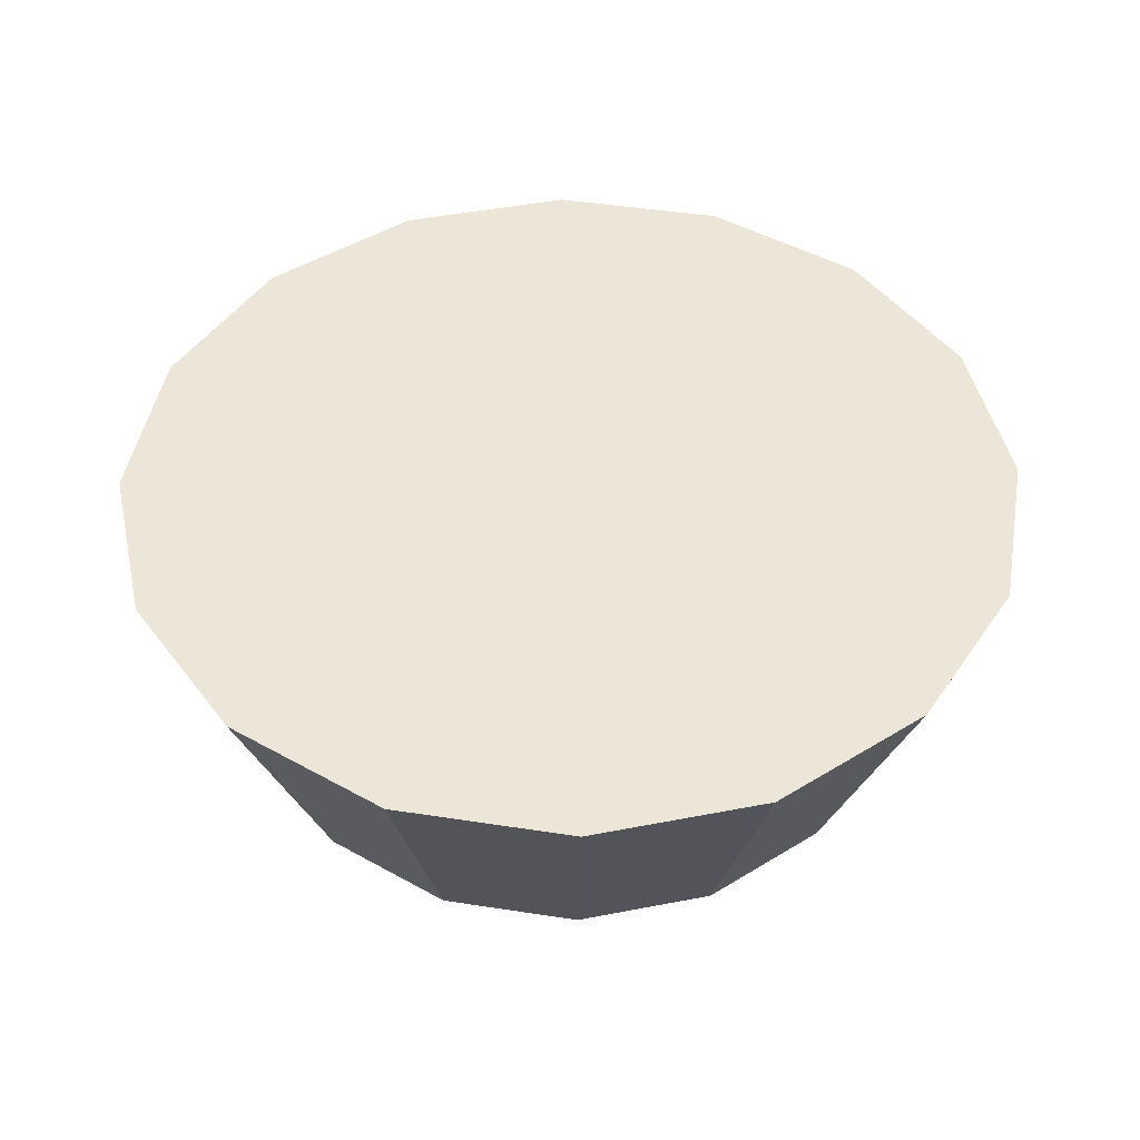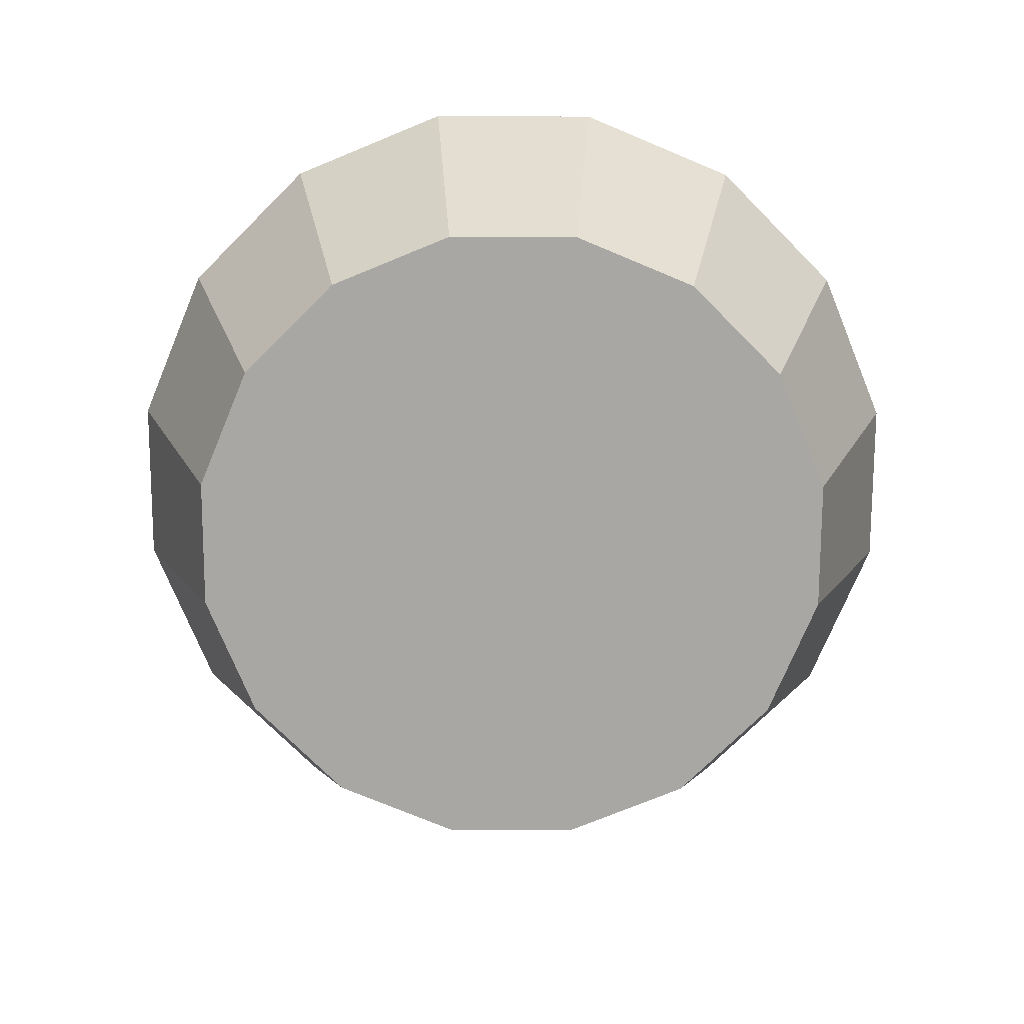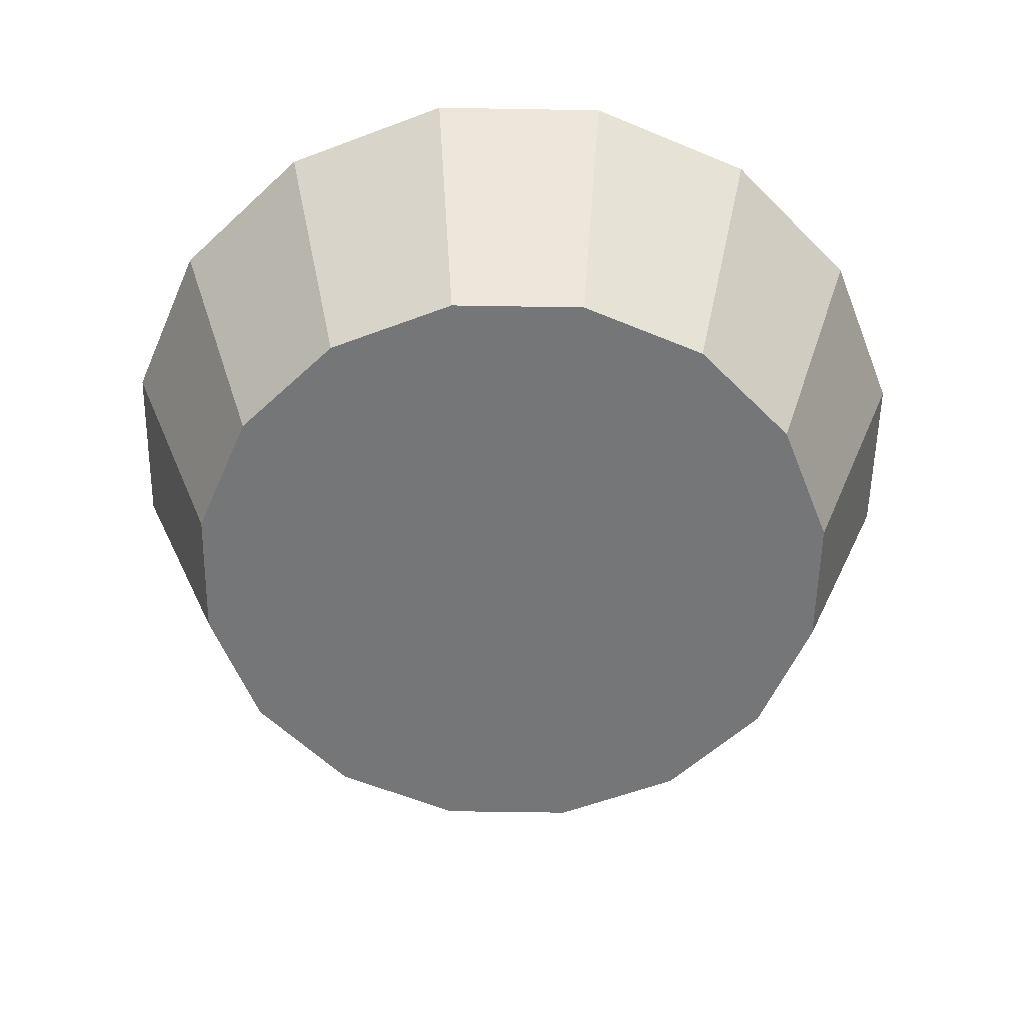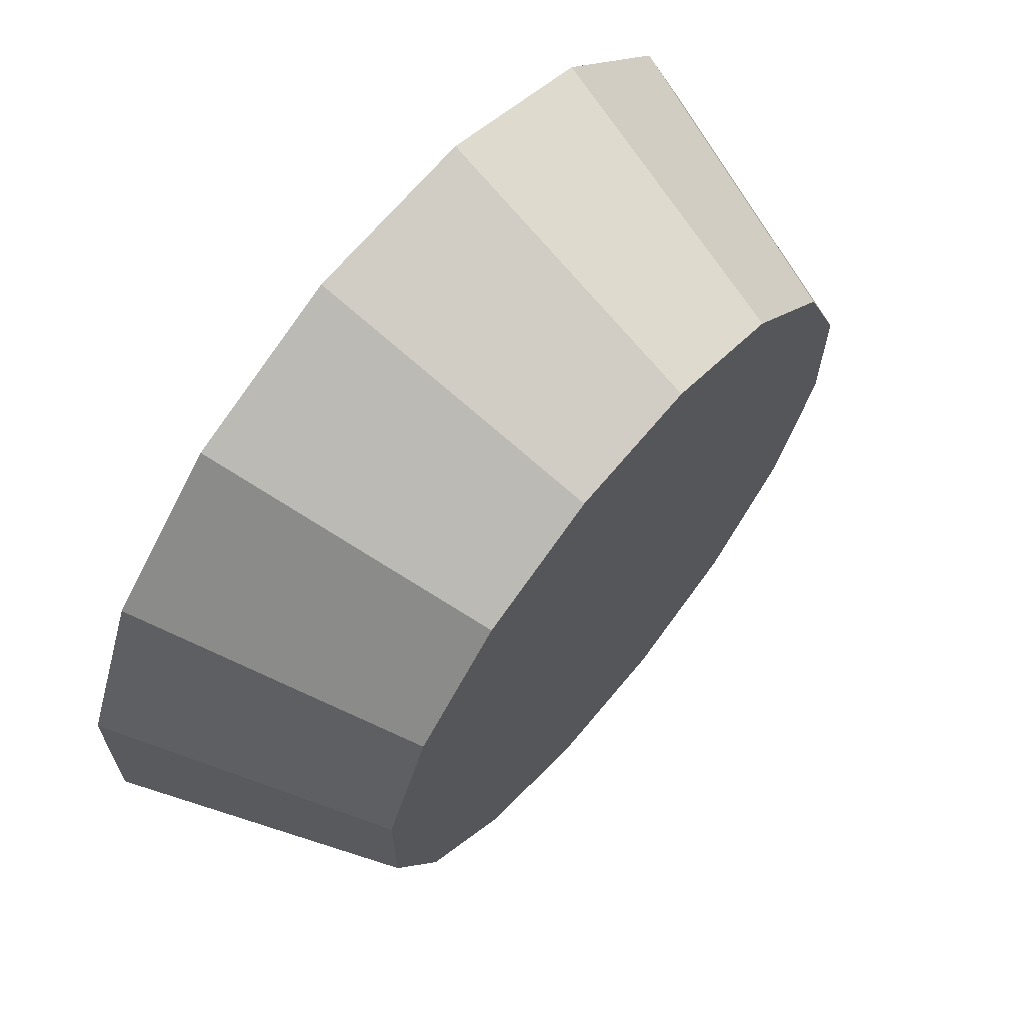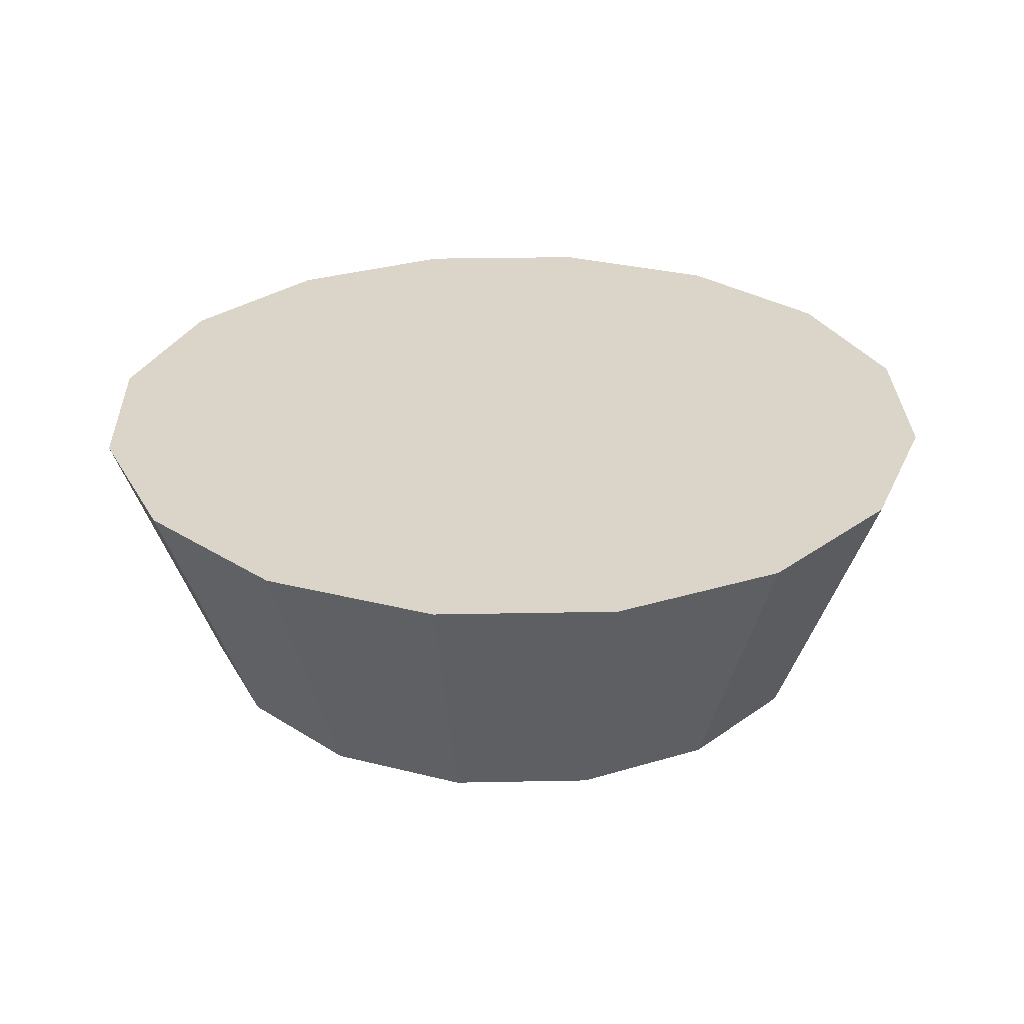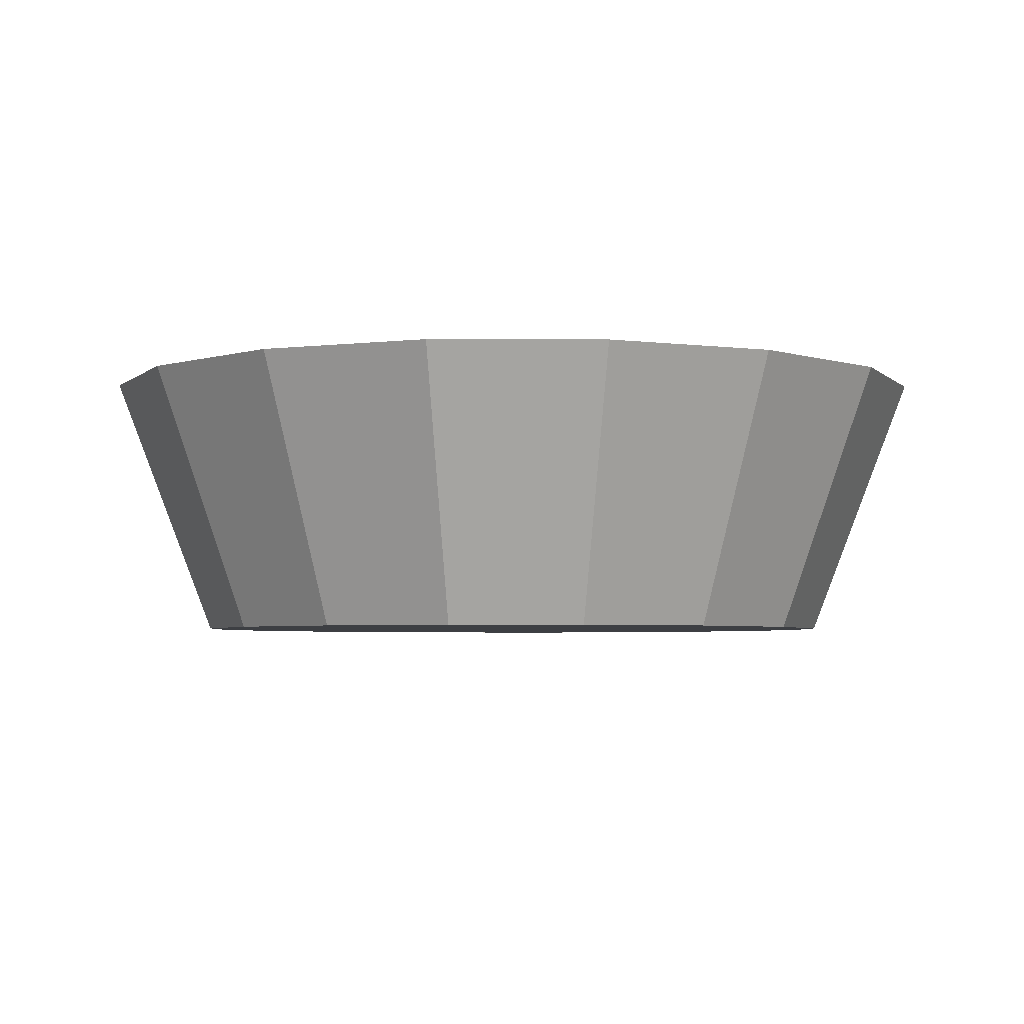
<metadata>
{"format":"obj","ext":"obj","renderer":"f3d","projection":"perspective","resolution":1024,"background":"white","views":[{"elev":46.4,"azim":-102.5,"up":"+Y"},{"elev":-74.4,"azim":-90.2,"up":"+Y"},{"elev":-56.8,"azim":-23.5,"up":"+Y"},{"elev":66.7,"azim":-50.5,"up":"+Z"},{"elev":29.1,"azim":-159.2,"up":"+Y"},{"elev":-3.9,"azim":-113.2,"up":"+Y"}]}
</metadata>
<code>
o collider
v 0.8125 0.25 -0.1616
v 0.8125 0.25 0.1616
v 0.6888 0.25 0.4602
v 0.4602 0.25 0.6888
v 0.1616 0.25 0.8125
v -0.1616 0.25 0.8125
v -0.4602 0.25 0.6888
v -0.6888 0.25 0.4602
v -0.8125 0.25 0.1616
v -0.8125 0.25 -0.1616
v -0.6888 0.25 -0.4602
v -0.4602 0.25 -0.6888
v -0.1616 0.25 -0.8125
v 0.1616 0.25 -0.8125
v 0.4602 0.25 -0.6888
v 0.6888 0.25 -0.4602
v 0.625 -0.25 -0.1243
v 0.625 -0.25 0.1243
v 0.5298 -0.25 0.354
v 0.354 -0.25 0.5298
v 0.1243 -0.25 0.625
v -0.1243 -0.25 0.625
v -0.354 -0.25 0.5298
v -0.5298 -0.25 0.354
v -0.625 -0.25 0.1243
v -0.625 -0.25 -0.1243
v -0.5298 -0.25 -0.354
v -0.354 -0.25 -0.5298
v -0.1243 -0.25 -0.625
v 0.1243 -0.25 -0.625
v 0.354 -0.25 -0.5298
v 0.5298 -0.25 -0.354
g collider_default
f 1 17 32 16
f 3 19 18 2
f 5 21 20 4
f 7 23 22 6
f 9 25 24 8
f 12 28 27 11
f 14 30 29 13
f 2 18 17 1
f 4 20 19 3
f 6 22 21 5
f 8 24 23 7
f 10 26 25 9
f 13 29 28 12
f 15 31 30 14
f 1 16 15 14 13 12 11 10 9 8 7 6 5 4 3 2
f 18 19 20 21 22 23 24 25 26 27 28 29 30 31 32 17
f 11 27 26 10
f 16 32 31 15

</code>
